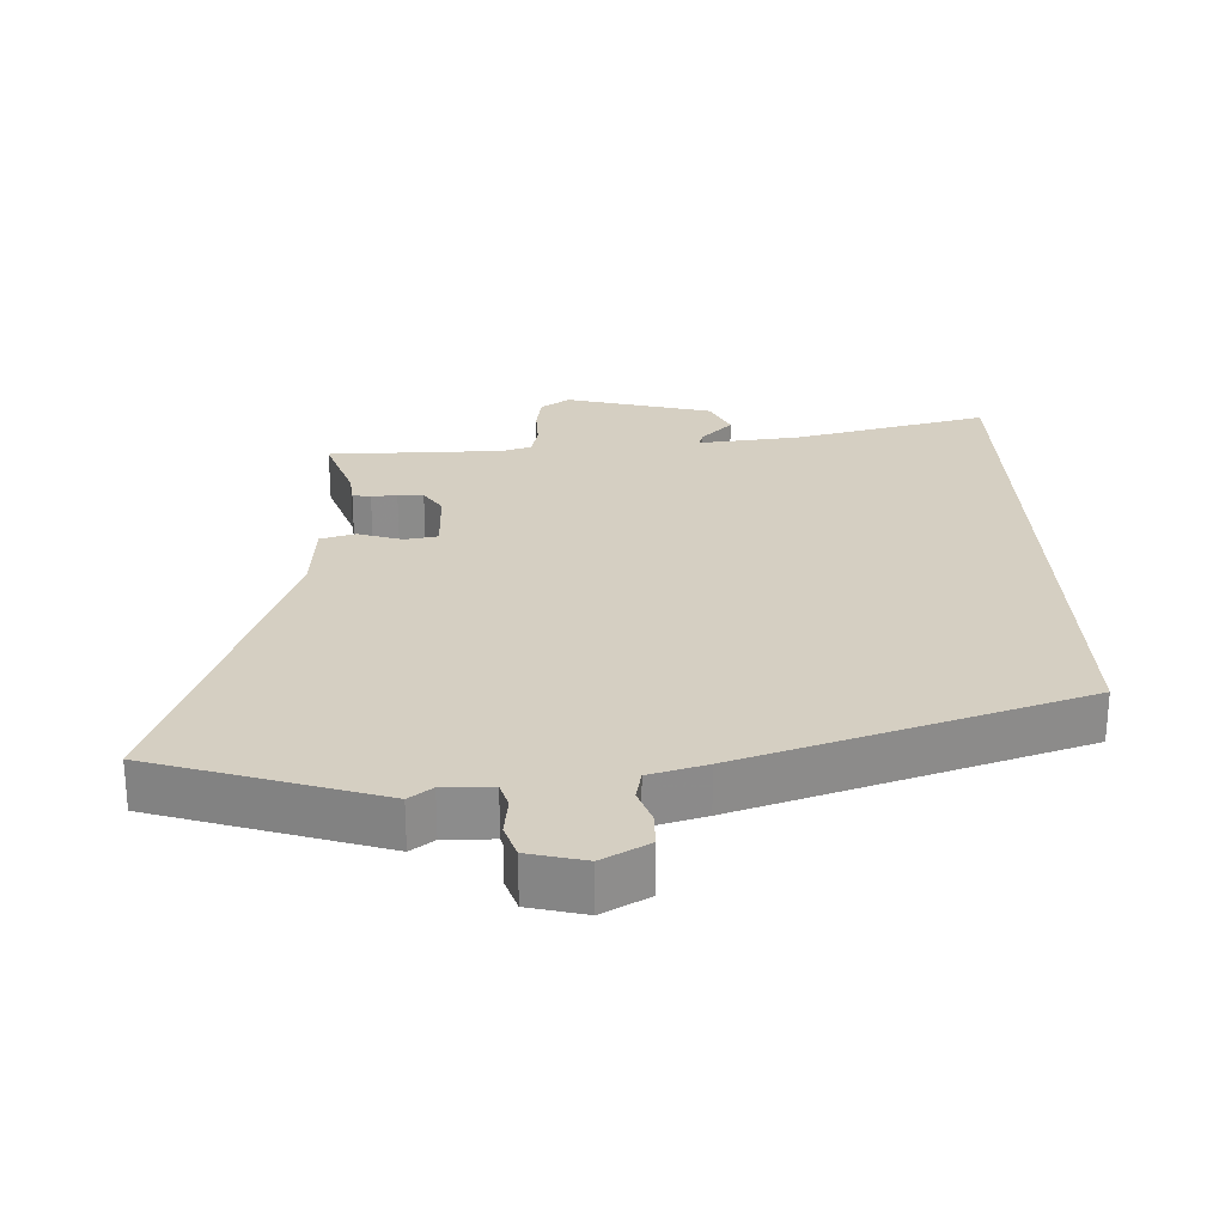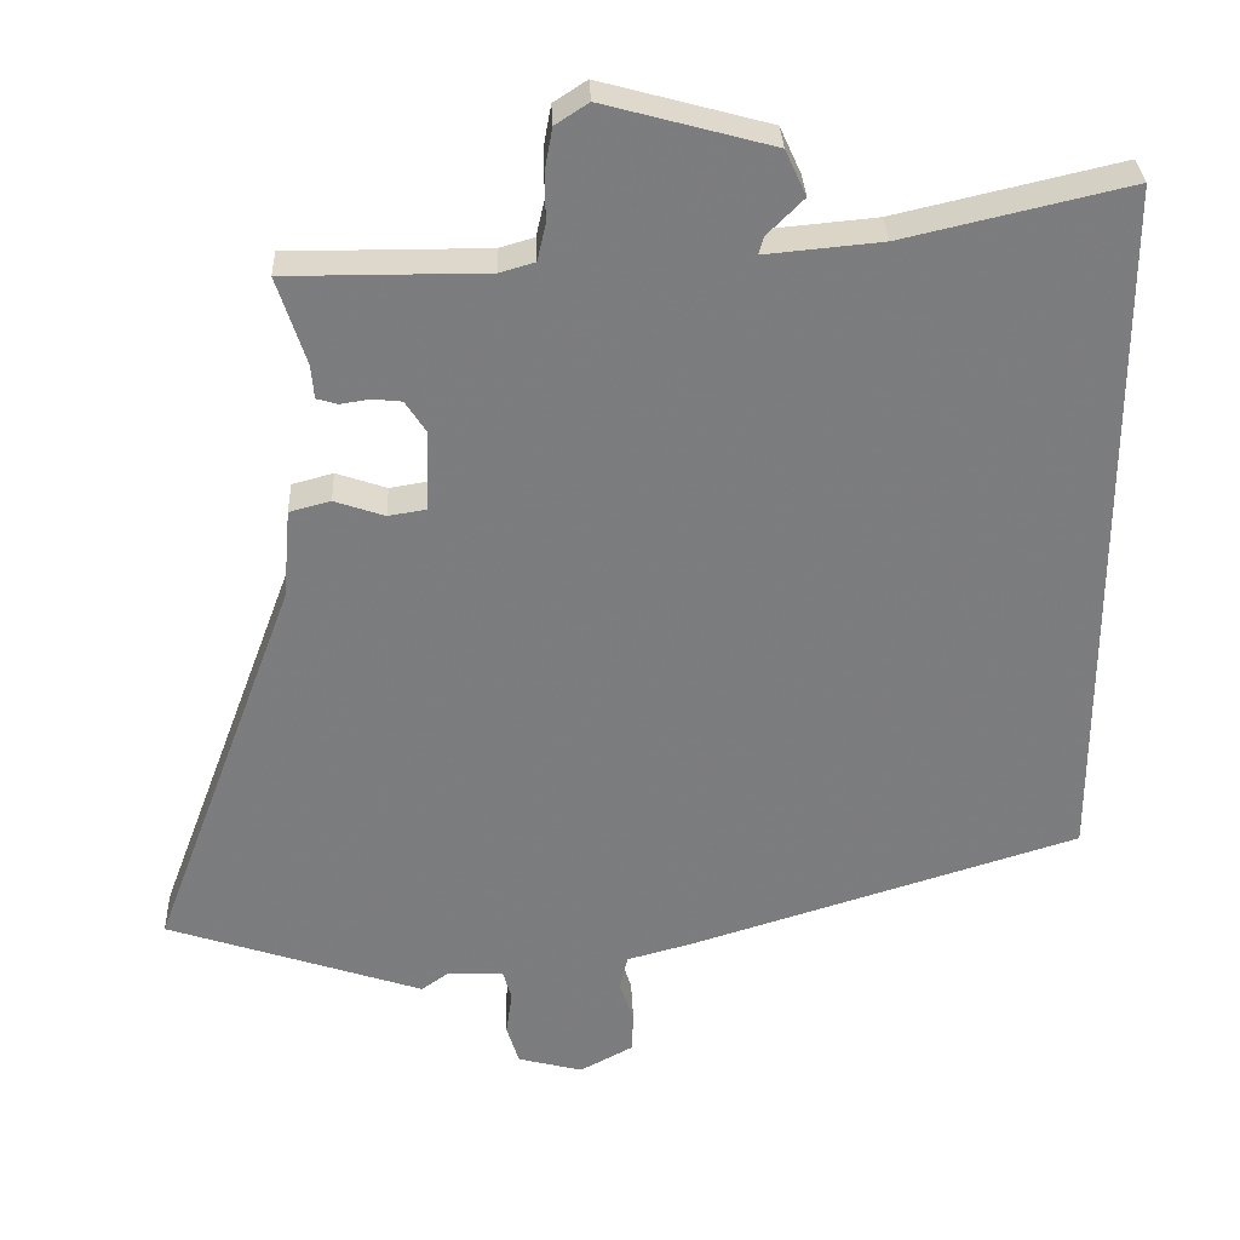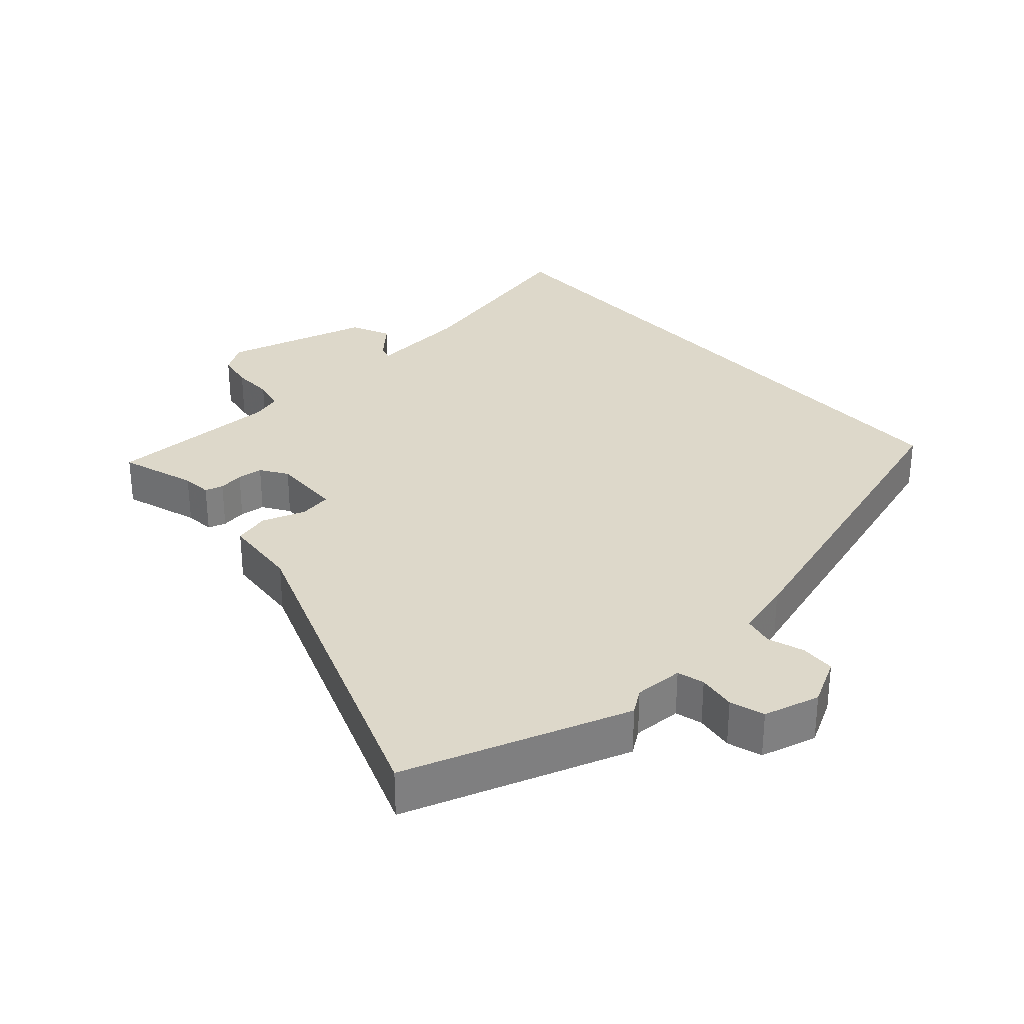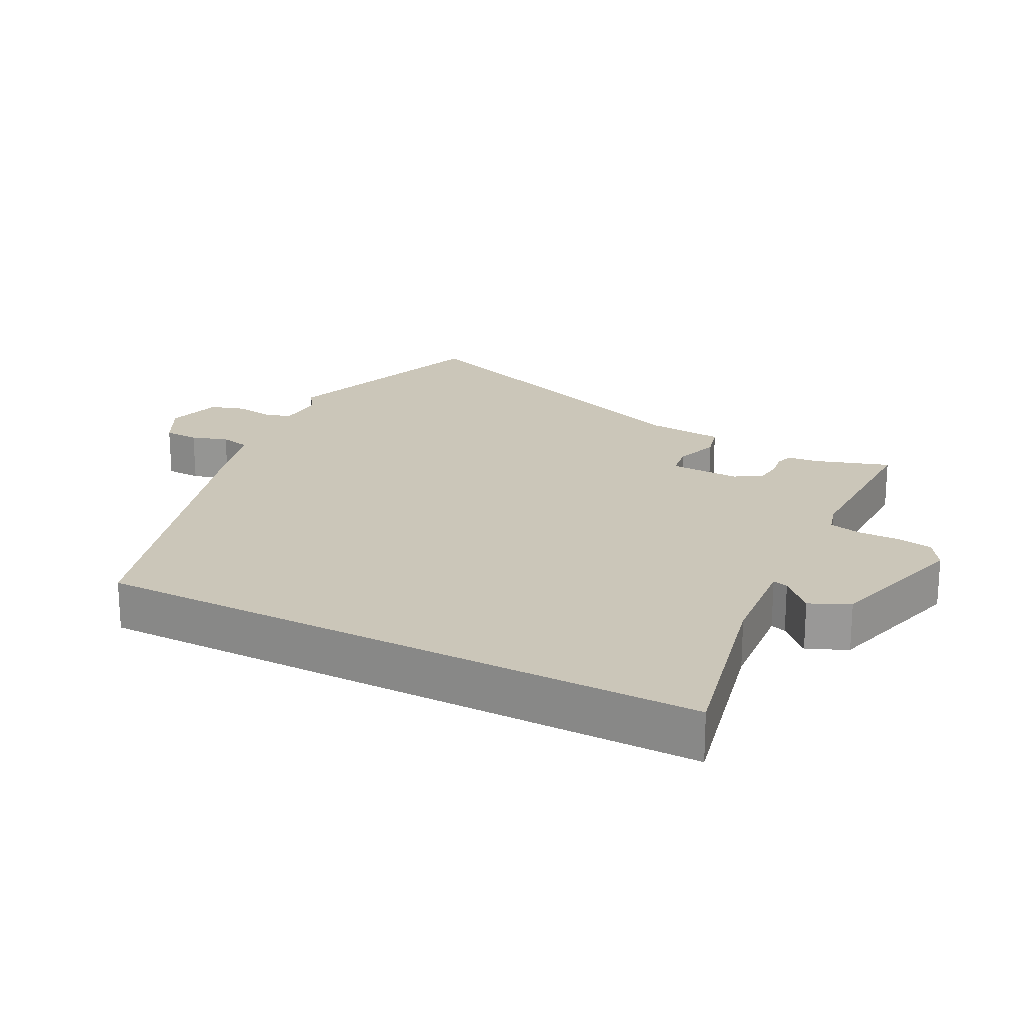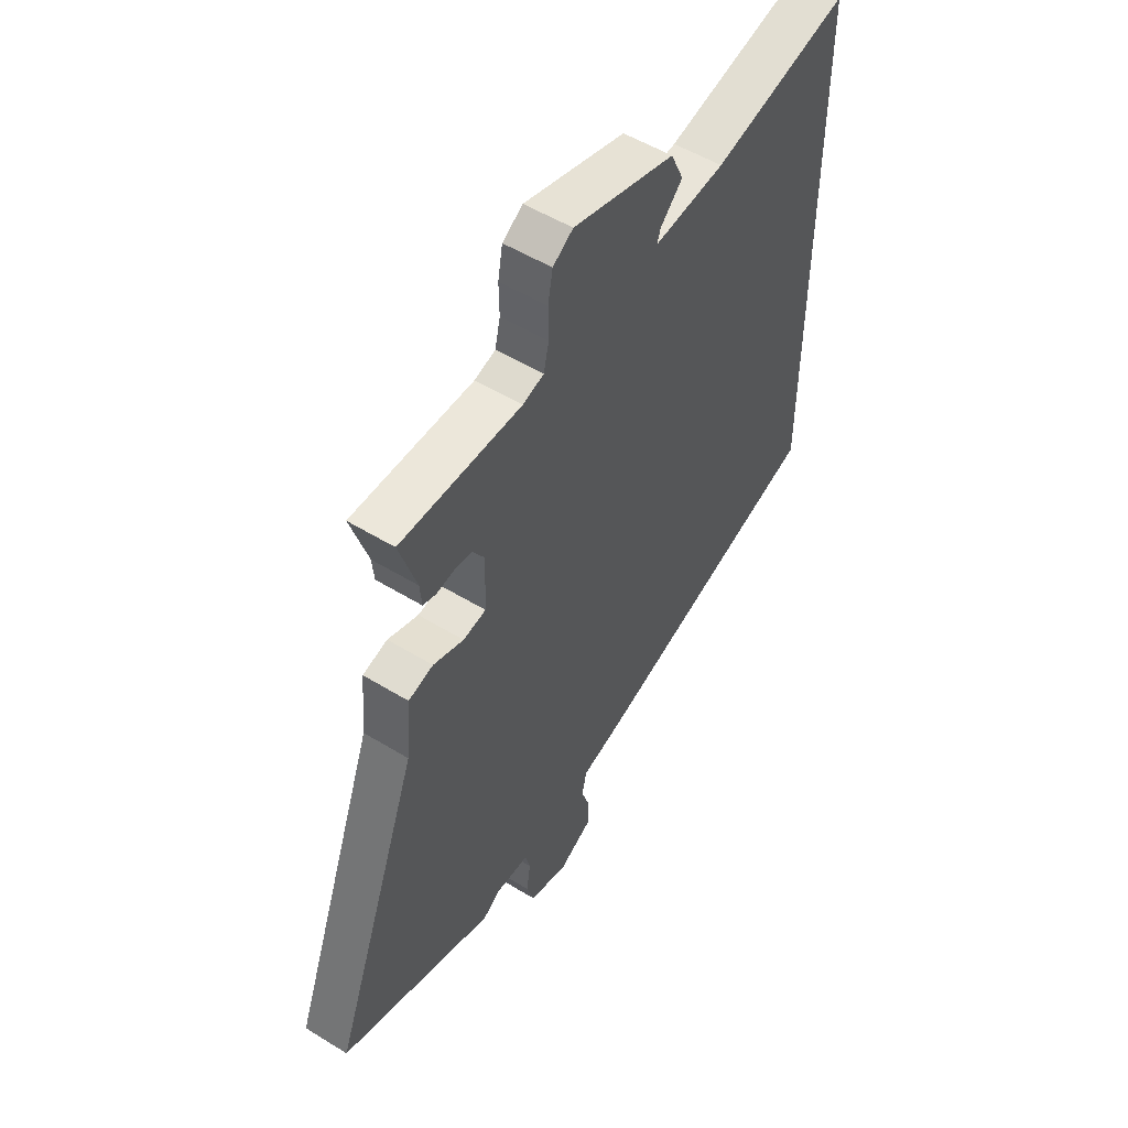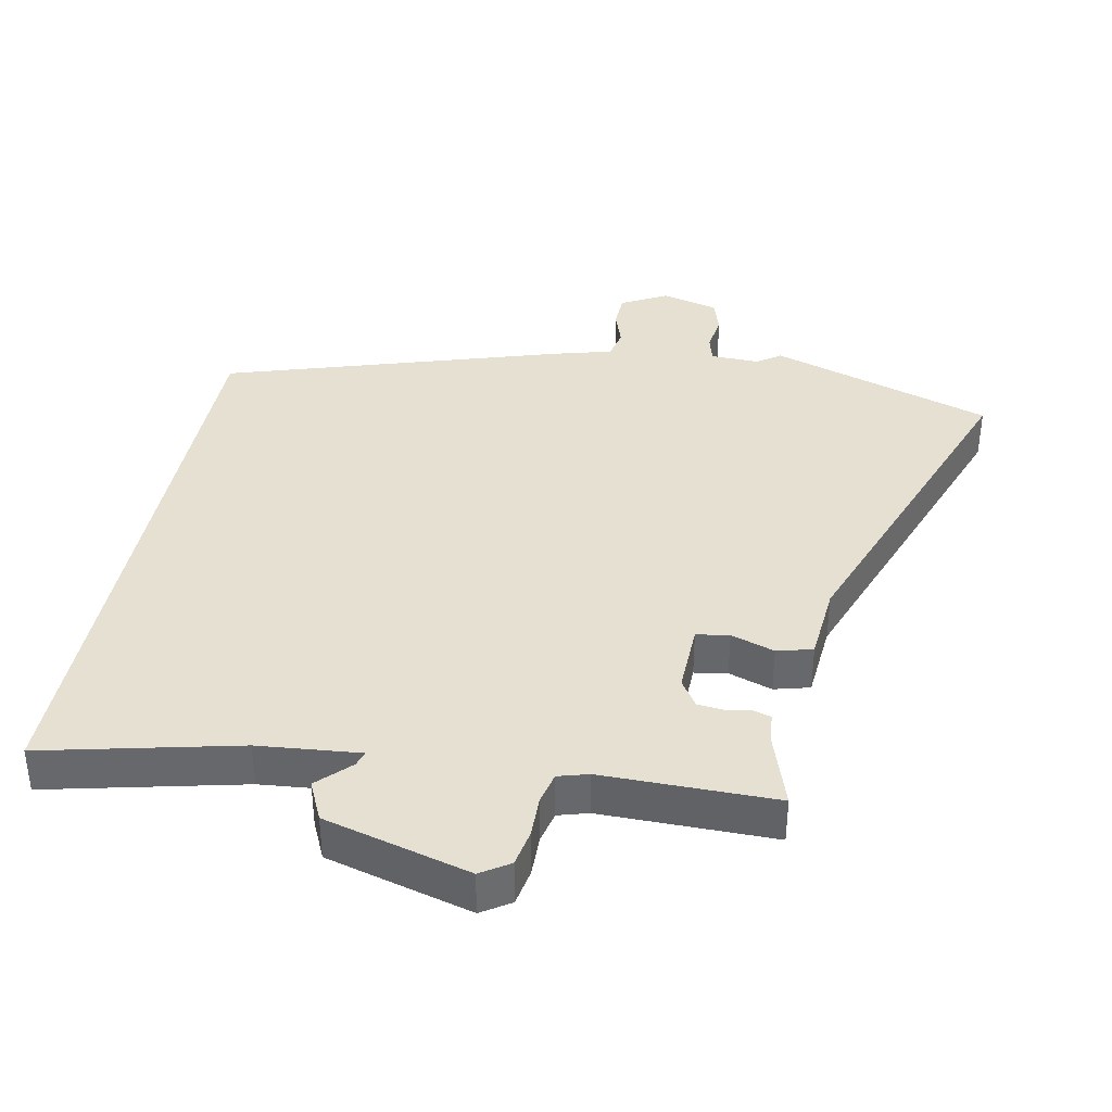
<metadata>
{"format":"obj","ext":"obj","renderer":"f3d","projection":"perspective","resolution":1024,"background":"white","views":[{"elev":25.9,"azim":177.1,"up":"+Y"},{"elev":31.3,"azim":177.6,"up":"+Z"},{"elev":31.0,"azim":138.2,"up":"+Y"},{"elev":20.8,"azim":-62.4,"up":"+Y"},{"elev":52.5,"azim":123.5,"up":"+Z"},{"elev":37.8,"azim":11.0,"up":"+Y"}]}
</metadata>
<code>
v -0.5 0.07 -0.325
v -0.5 0.07 0.589
v -0.21 0.07 0.522
v -0.059 0.07 0.508
v -0.066 0.07 0.531
v -0.113 0.07 0.578
v -0.086 0.07 0.637
v 0.131 0.07 0.696
v 0.174 0.07 0.668
v 0.184 0.07 0.613
v 0.183 0.07 0.552
v 0.194 0.07 0.504
v 0.239 0.07 0.491
v 0.497 0.07 0.492
v 0.46 0.07 0.379
v 0.456 0.07 0.335
v 0.429 0.07 0.327
v 0.391 0.07 0.333
v 0.353 0.07 0.329
v 0.327 0.07 0.289
v 0.33 0.07 0.184
v 0.379 0.07 0.176
v 0.444 0.07 0.198
v 0.497 0.07 0.184
v 0.507 0.07 0.068
v 0.695 0.07 -0.435
v 0.363 0.07 -0.546
v 0.328 0.07 -0.521
v 0.255 0.07 -0.523
v 0.244 0.07 -0.563
v 0.252 0.07 -0.62
v 0.236 0.07 -0.671
v 0.152 0.07 -0.693
v 0.083 0.07 -0.656
v 0.081 0.07 -0.604
v 0.099 0.07 -0.55
v 0.089 0.07 -0.505
v 0.004 0.07 -0.482
v -0.5 0 -0.325
v -0.5 0 0.589
v -0.21 0 0.522
v -0.059 0 0.508
v -0.066 0 0.531
v -0.113 0 0.578
v -0.086 0 0.637
v 0.131 0 0.696
v 0.174 0 0.668
v 0.184 0 0.613
v 0.183 0 0.552
v 0.194 0 0.504
v 0.239 0 0.491
v 0.497 0 0.492
v 0.46 0 0.379
v 0.456 0 0.335
v 0.429 0 0.327
v 0.391 0 0.333
v 0.353 0 0.329
v 0.327 0 0.289
v 0.33 0 0.184
v 0.379 0 0.176
v 0.444 0 0.198
v 0.497 0 0.184
v 0.507 0 0.068
v 0.695 0 -0.435
v 0.363 0 -0.546
v 0.328 0 -0.521
v 0.255 0 -0.523
v 0.244 0 -0.563
v 0.252 0 -0.62
v 0.236 0 -0.671
v 0.152 0 -0.693
v 0.083 0 -0.656
v 0.081 0 -0.604
v 0.099 0 -0.55
v 0.089 0 -0.505
v 0.004 0 -0.482
f 37 38 1 2
f 33 34 35 36
f 33 36 37
f 30 31 32 33
f 29 30 33 37
f 28 29 37 2
f 25 26 27 28
f 22 23 24 25
f 21 22 25 28
f 20 21 28 2
f 15 16 17 18
f 13 14 15 18
f 12 13 18 19
f 8 9 10 11
f 8 11 12
f 5 6 7 8
f 4 5 8 12
f 19 20 2 3
f 4 12 19
f 3 4 19
f 40 39 76 75
f 74 73 72 71
f 75 74 71
f 71 70 69 68
f 75 71 68 67
f 40 75 67 66
f 66 65 64 63
f 63 62 61 60
f 66 63 60 59
f 40 66 59 58
f 56 55 54 53
f 56 53 52 51
f 57 56 51 50
f 49 48 47 46
f 50 49 46
f 46 45 44 43
f 50 46 43 42
f 41 40 58 57
f 57 50 42
f 57 42 41
f 1 39 40 2
f 2 40 41 3
f 3 41 42 4
f 4 42 43 5
f 5 43 44 6
f 6 44 45 7
f 7 45 46 8
f 8 46 47 9
f 9 47 48 10
f 10 48 49 11
f 11 49 50 12
f 12 50 51 13
f 13 51 52 14
f 14 52 53 15
f 15 53 54 16
f 16 54 55 17
f 17 55 56 18
f 18 56 57 19
f 19 57 58 20
f 20 58 59 21
f 21 59 60 22
f 22 60 61 23
f 23 61 62 24
f 24 62 63 25
f 25 63 64 26
f 26 64 65 27
f 27 65 66 28
f 28 66 67 29
f 29 67 68 30
f 30 68 69 31
f 31 69 70 32
f 32 70 71 33
f 33 71 72 34
f 34 72 73 35
f 35 73 74 36
f 36 74 75 37
f 37 75 76 38
f 38 76 39 1

</code>
